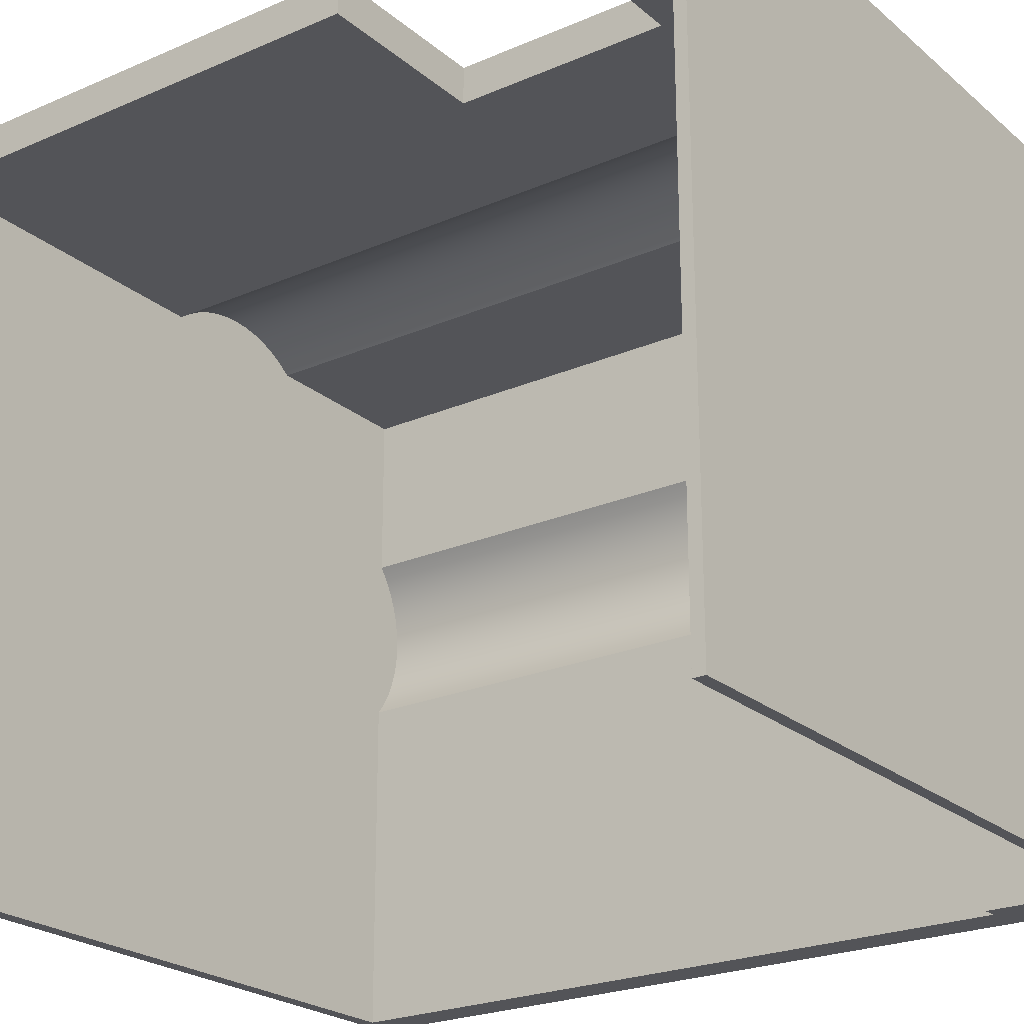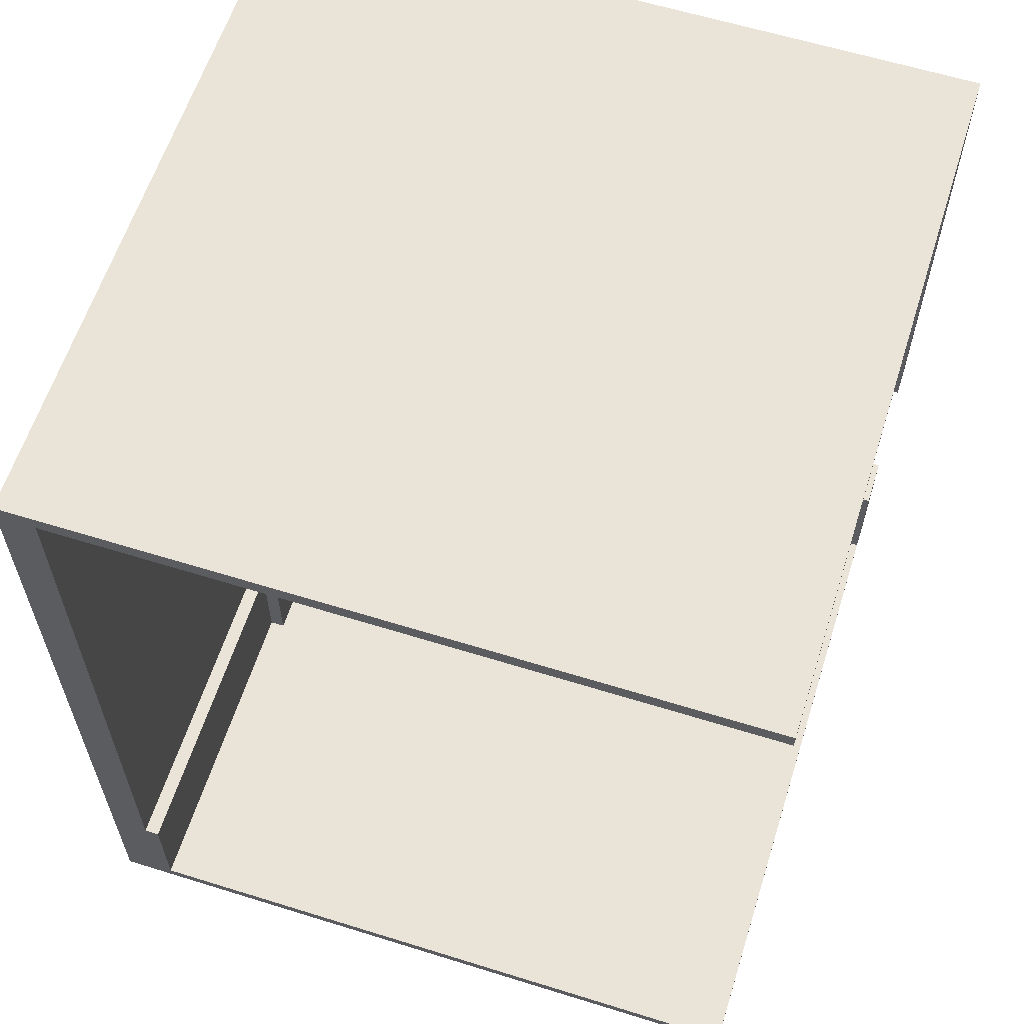
<metadata>
{"format":"obj","ext":"obj","renderer":"f3d","projection":"perspective","resolution":1024,"background":"white","views":[{"elev":-23.5,"azim":126.1,"up":"+Y"},{"elev":61.0,"azim":17.6,"up":"+Z"}]}
</metadata>
<code>
v -3.455 4.504 0.7677
v -3.455 4.402 0
v -3.455 4.402 0.7677
v -3.455 4.504 0
v -3.455 4.504 0.7677
v -4.504 4.504 0
v -3.455 4.504 0
v -4.504 4.504 0.7677
v -3.455 4.504 0
v -4.504 3.455 0
v -4.504 4.504 0
v -4.402 3.455 0
v -3.455 3.455 0
v -3.455 4.402 0
v -3.455 4.402 0
v -3.455 4.504 0
v -3.455 3.455 0
v -4.402 3.455 0
v -4.504 3.455 0
v -4.504 4.504 0
v -2.303 4.402 0.7677
v -3.455 4.402 0
v -2.303 4.402 0
v -3.455 4.402 0.7677
v -4.504 4.504 0
v -4.504 3.455 0.7677
v -4.504 3.455 0
v -4.504 4.504 0.7677
v -2.303 4.402 0
v -2.303 3.455 0
v -2.303 3.455 0
v -2.303 4.402 0
v -4.402 2.303 0
v -3.455 2.303 0
v -3.455 2.303 0
v -4.402 2.303 0
v -4.504 3.455 0.7677
v -4.402 3.455 0
v -4.504 3.455 0
v -4.402 3.455 0.7677
v -2.303 4.504 0
v -2.303 4.402 0.7677
v -2.303 4.402 0
v -2.303 4.504 0.7677
v -2.303 2.303 0
v -2.303 2.303 0
v -1.152 4.504 0
v -2.303 4.504 0
v -1.152 3.455 0
v -1.152 3.455 0
v -1.152 4.504 0
v -2.303 4.504 0
v -4.504 2.303 0
v -3.455 1.152 0
v -4.504 1.152 0
v -3.455 1.152 0
v -4.504 2.303 0
v -4.504 1.152 0
v -4.402 3.455 0
v -4.402 2.303 0.7801
v -4.402 2.303 0
v -4.402 3.455 0.7801
v -4.402 3.455 0.7677
v 0 4.504 0.7677
v -1.152 4.504 0
v 0 4.504 0
v -2.303 4.504 0
v -1.216 4.504 0.7677
v -2.303 4.504 0.7677
v -2.303 1.152 0
v -2.303 1.152 0
v -1.152 2.303 0
v -1.152 2.303 0
v 0 4.504 0
v 0 3.455 0
v 0 3.455 0
v 0 4.504 0
v -3.455 0 0
v -4.504 0 0
v -3.455 0 0
v -4.504 0 0
v -4.504 2.303 0
v -4.504 1.152 0.7801
v -4.504 1.152 0
v -4.504 2.303 0.7801
v -4.402 2.303 0.7801
v -4.504 2.303 0
v -4.402 2.303 0
v -4.504 2.303 0.7801
v -2.303 0 0
v -2.303 0 0
v -1.152 1.152 0
v -1.152 1.152 0
v 0 2.303 0
v 0 2.303 0
v -4.504 1.152 0
v -4.504 0 0.7801
v -4.504 0 0
v -4.504 1.152 0.7801
v -1.152 0 0
v -1.152 0 0
v 0 1.152 0
v 0 1.152 0
v 0 0 0
v 0 0 0
v -2.983 4.805 5.62
v -3.085 4.787 0.7677
v -2.983 4.805 0.7677
v -3.085 4.787 5.62
v -3.371 4.667 5.62
v -2.303 2.303 5.62
v -3.455 4.606 5.62
v -3.28 4.718 5.62
v -3.184 4.758 5.62
v -3.085 4.787 5.62
v -2.983 4.805 5.62
v -2.879 4.811 5.62
v -2.775 4.805 5.62
v -2.673 4.787 5.62
v -2.573 4.758 5.62
v -2.478 4.718 5.62
v -2.387 4.667 5.62
v -2.303 4.606 5.62
v -3.184 4.758 0.7677
v -3.184 4.758 5.62
v -2.879 4.811 5.62
v -2.879 4.811 0.7677
v 0 4.606 5.62
v -4.606 4.606 5.62
v -3.371 4.667 5.62
v -3.455 4.606 0.7677
v -3.371 4.667 0.7677
v -3.455 4.606 5.62
v -3.28 4.718 5.62
v -3.28 4.718 0.7677
v -2.775 4.805 5.62
v -2.775 4.805 0.7677
v -2.673 4.787 5.62
v -2.673 4.787 0.7677
v -2.573 4.758 5.62
v -2.573 4.758 0.7677
v -2.478 4.718 5.62
v -2.478 4.718 0.7677
v -2.387 4.667 5.62
v -2.387 4.667 0.7677
v -2.303 4.606 5.62
v -2.303 4.606 0.7677
v 0 0 5.62
v -4.606 3.455 5.62
v -4.606 0 5.62
v -4.805 2.983 5.62
v -4.805 2.775 5.62
v -4.811 2.879 5.62
v -4.787 3.085 5.62
v -4.787 2.673 5.62
v -4.758 3.184 5.62
v -4.758 2.573 5.62
v -4.718 3.28 5.62
v -4.718 2.478 5.62
v -4.667 3.371 5.62
v -4.667 2.387 5.62
v -4.606 2.303 5.62
v -4.606 1.152 5.62
v -4.504 0 0.7801
v -4.606 1.152 0.7801
v -4.606 0 0.7801
v -4.504 1.152 0.7801
v 0 4.862 2.303
v -1.216 4.606 2.303
v -1.216 4.862 2.303
v 0 4.606 2.303
v 0 4.862 0.7677
v 0 4.862 -0.08189
v -1.216 4.862 0.7677
v -4.862 4.862 -0.08189
v -4.862 4.862 5.722
v -1.216 4.862 2.303
v 0 4.862 2.303
v 0 4.862 5.722
v 0 4.862 5.722
v 0 4.606 5.62
v 0 4.606 5.722
v 0 4.606 2.303
v 0 4.862 2.303
v -1.216 4.862 0.7677
v -1.216 4.606 2.303
v -1.216 4.606 0.7677
v -1.216 4.862 2.303
v 0 4.862 0.7677
v 0 4.504 0
v 0 4.504 0.7677
v 0 4.504 -0.08189
v 0 4.862 -0.08189
v -4.862 4.862 -0.08189
v -4.504 4.504 -0.08189
v -4.862 0 -0.08189
v 0 4.862 -0.08189
v -4.504 0 -0.08189
v -4.504 1.152 -0.08189
v -3.455 4.504 -0.08189
v -3.455 4.402 -0.08189
v -2.303 4.504 -0.08189
v -1.152 4.504 -0.08189
v 0 4.504 -0.08189
v -2.303 4.402 -0.08189
v -4.504 2.303 -0.08189
v -4.504 3.455 -0.08189
v -4.402 3.455 -0.08189
v -4.402 2.303 -0.08189
v -4.862 0 5.722
v -4.862 4.862 -0.08189
v -4.862 0 -0.08189
v -4.862 4.862 5.722
v -4.862 0 5.722
v -4.811 2.879 5.722
v -4.862 4.862 5.722
v -4.805 2.775 5.722
v -4.606 0 5.722
v -4.787 2.673 5.722
v -4.758 2.573 5.722
v -4.718 2.478 5.722
v -4.667 2.387 5.722
v -4.606 2.303 5.722
v -4.606 1.152 5.722
v -2.879 4.811 5.722
v 0 4.862 5.722
v -2.983 4.805 5.722
v -4.606 4.606 5.722
v -4.805 2.983 5.722
v -4.787 3.085 5.722
v -4.758 3.184 5.722
v -4.718 3.28 5.722
v -4.667 3.371 5.722
v -4.606 3.455 5.722
v -3.085 4.787 5.722
v -3.184 4.758 5.722
v -3.28 4.718 5.722
v -3.371 4.667 5.722
v -3.455 4.606 5.722
v -2.775 4.805 5.722
v -2.673 4.787 5.722
v -2.573 4.758 5.722
v -2.478 4.718 5.722
v -2.387 4.667 5.722
v -2.303 4.606 5.722
v 0 4.606 5.722
v 0 4.606 5.62
v 0 0 5.722
v 0 0 5.62
v 0 4.606 5.722
v -2.303 4.606 5.722
v 0 4.606 5.62
v -2.303 4.606 5.62
v 0 4.606 5.722
v 0 4.504 0
v -1.152 4.504 -0.08189
v 0 4.504 -0.08189
v -1.152 4.504 0
v 0 1.152 0
v 0 0 -0.08189
v 0 0 0
v 0 4.504 -0.08189
v 0 2.303 0
v 0 3.455 0
v 0 4.504 0
v -1.152 4.504 -0.08189
v -2.303 4.402 -0.08189
v -2.303 4.504 -0.08189
v -4.504 1.152 -0.08189
v 0 4.504 -0.08189
v -4.504 0 -0.08189
v -4.402 2.303 -0.08189
v -4.504 2.303 -0.08189
v -2.303 4.504 -0.08189
v -2.303 4.504 0
v -2.303 4.504 -0.08189
v -2.303 4.402 0
v -2.303 4.402 -0.08189
v -2.303 4.504 0
v -2.303 4.402 0
v -3.455 4.402 -0.08189
v -2.303 4.402 -0.08189
v -3.455 4.402 0
v -3.455 4.402 -0.08189
v -4.402 3.455 -0.08189
v -3.455 4.504 0
v -3.455 4.402 -0.08189
v -3.455 4.402 0
v -3.455 4.504 -0.08189
v -3.455 4.504 -0.08189
v -4.504 3.455 -0.08189
v -3.455 4.504 0
v -4.504 4.504 -0.08189
v -3.455 4.504 -0.08189
v -4.504 4.504 0
v -4.504 4.504 -0.08189
v -4.504 4.504 -0.08189
v -4.504 3.455 0
v -4.504 3.455 -0.08189
v -4.504 4.504 0
v -4.504 3.455 0
v -4.402 3.455 -0.08189
v -4.504 3.455 -0.08189
v -4.402 3.455 0
v -4.402 3.455 -0.08189
v -4.402 2.303 0
v -4.402 2.303 -0.08189
v -4.402 3.455 0
v -4.402 2.303 0
v -4.504 2.303 -0.08189
v -4.402 2.303 -0.08189
v -4.504 2.303 0
v -4.504 2.303 -0.08189
v -4.504 1.152 0
v -4.504 1.152 -0.08189
v -4.504 2.303 0
v -4.504 1.152 -0.08189
v -4.504 0 0
v -4.504 0 -0.08189
v -4.504 1.152 0
v -4.504 0 0
v -4.862 0 -0.08189
v -4.504 0 -0.08189
v -4.606 0 0.7801
v -4.862 0 5.722
v -4.504 0 0.7801
v -4.606 0 5.62
v -4.606 0 5.722
v -4.606 1.152 5.722
v -4.606 0 5.62
v -4.606 0 5.722
v -4.606 1.152 5.62
v 0 0 5.722
v -4.606 1.152 5.722
v -4.606 0 5.722
v -4.606 2.303 5.722
v -2.303 2.303 5.722
v -4.606 2.303 5.62
v -4.606 1.152 5.722
v -4.606 1.152 5.62
v -4.606 2.303 5.722
v -4.667 2.387 5.62
v -4.606 2.303 5.722
v -4.606 2.303 5.62
v -4.667 2.387 5.722
v -4.805 2.775 5.722
v -4.805 2.983 5.722
v -4.811 2.879 5.722
v -4.787 2.673 5.722
v -4.787 3.085 5.722
v -4.758 2.573 5.722
v -4.758 3.184 5.722
v -4.718 2.478 5.722
v -4.718 3.28 5.722
v -4.667 3.371 5.722
v -4.667 2.387 5.722
v -4.606 3.455 5.722
v -3.455 3.455 5.722
v -4.718 2.478 5.722
v -4.667 2.387 5.62
v -4.667 2.387 5.722
v -4.718 2.478 5.62
v -4.758 2.573 5.722
v -4.718 2.478 5.62
v -4.718 2.478 5.722
v -4.758 2.573 5.62
v -4.787 2.673 5.722
v -4.758 2.573 5.62
v -4.758 2.573 5.722
v -4.787 2.673 5.62
v -4.805 2.775 5.722
v -4.787 2.673 5.62
v -4.787 2.673 5.722
v -4.805 2.775 5.62
v -4.811 2.879 5.722
v -4.805 2.775 5.62
v -4.805 2.775 5.722
v -4.811 2.879 5.62
v -4.805 2.983 5.62
v -4.811 2.879 5.722
v -4.811 2.879 5.62
v -4.805 2.983 5.722
v -4.787 3.085 5.62
v -4.805 2.983 5.722
v -4.805 2.983 5.62
v -4.787 3.085 5.722
v -4.758 3.184 5.722
v -4.787 3.085 5.62
v -4.787 3.085 5.722
v -4.758 3.184 5.62
v -4.718 3.28 5.62
v -4.758 3.184 5.722
v -4.758 3.184 5.62
v -4.718 3.28 5.722
v -4.667 3.371 5.722
v -4.718 3.28 5.62
v -4.718 3.28 5.722
v -4.667 3.371 5.62
v -4.606 3.455 5.62
v -4.667 3.371 5.722
v -4.667 3.371 5.62
v -4.606 3.455 5.722
v -4.606 4.606 5.62
v -4.606 3.455 5.722
v -4.606 3.455 5.62
v -4.606 4.606 5.722
v -4.606 4.606 5.722
v -4.606 4.606 5.722
v -3.455 4.606 5.62
v -4.606 4.606 5.62
v -3.455 4.606 5.722
v -3.455 4.606 5.722
v -3.371 4.667 5.722
v -3.28 4.718 5.722
v -3.184 4.758 5.722
v -3.085 4.787 5.722
v -2.983 4.805 5.722
v -2.879 4.811 5.722
v -2.775 4.805 5.722
v -2.673 4.787 5.722
v -2.573 4.758 5.722
v -2.478 4.718 5.722
v -2.387 4.667 5.722
v -2.303 4.606 5.722
v -3.455 4.606 5.722
v -3.371 4.667 5.62
v -3.455 4.606 5.62
v -3.371 4.667 5.722
v -3.28 4.718 5.722
v -3.371 4.667 5.62
v -3.28 4.718 5.62
v -3.371 4.667 5.722
v -3.28 4.718 5.722
v -3.184 4.758 5.62
v -3.28 4.718 5.62
v -3.184 4.758 5.722
v -3.085 4.787 5.722
v -3.184 4.758 5.62
v -3.085 4.787 5.62
v -3.184 4.758 5.722
v -2.983 4.805 5.722
v -3.085 4.787 5.62
v -2.983 4.805 5.62
v -3.085 4.787 5.722
v -2.879 4.811 5.722
v -2.983 4.805 5.62
v -2.879 4.811 5.62
v -2.983 4.805 5.722
v -2.879 4.811 5.722
v -2.775 4.805 5.62
v -2.879 4.811 5.62
v -2.775 4.805 5.722
v -2.673 4.787 5.722
v -2.775 4.805 5.62
v -2.673 4.787 5.62
v -2.775 4.805 5.722
v -2.573 4.758 5.722
v -2.673 4.787 5.62
v -2.573 4.758 5.62
v -2.673 4.787 5.722
v -2.573 4.758 5.722
v -2.478 4.718 5.62
v -2.573 4.758 5.62
v -2.478 4.718 5.722
v -2.478 4.718 5.722
v -2.387 4.667 5.62
v -2.478 4.718 5.62
v -2.387 4.667 5.722
v -2.387 4.667 5.722
v -2.303 4.606 5.62
v -2.387 4.667 5.62
v -2.303 4.606 5.722
v 0 4.606 5.722
v 0 0 5.722
v -4.606 0 5.62
v 0 0 5.62
v -4.606 0 5.722
v -2.303 2.303 5.62
v 0 0 5.722
v 0 0 5.62
v -2.303 2.303 5.722
v -4.606 4.606 5.62
v -3.455 3.455 5.722
v -4.606 4.606 5.722
v 0 0 -0.08189
v 0 0 0
v -4.504 0 -0.08189
v 0 0 -0.08189
v -4.504 0 0
v -1.152 0 0
v -2.303 0 0
v -3.455 0 0
v -4.667 2.387 0.7801
v -4.606 2.303 5.62
v -4.606 2.303 0.7801
v -4.667 2.387 5.62
v -4.718 2.478 0.7801
v -4.718 2.478 5.62
v -4.758 2.573 0.7801
v -4.758 2.573 5.62
v -4.787 2.673 0.7801
v -4.787 2.673 5.62
v -4.805 2.775 0.7801
v -4.805 2.775 5.62
v -4.811 2.879 0.7801
v -4.811 2.879 5.62
v -4.805 2.983 0.7801
v -4.805 2.983 5.62
v -4.787 3.085 0.7801
v -4.787 3.085 5.62
v -4.758 3.184 0.7801
v -4.758 3.184 5.62
v -4.718 3.28 0.7801
v -4.718 3.28 5.62
v -4.667 3.371 0.7801
v -4.667 3.371 5.62
v -4.606 3.455 0.7801
v -4.606 3.455 5.62
v -4.606 3.455 0.7801
v -4.504 3.455 0.7677
v -4.606 3.455 0.7677
v -4.402 3.455 0.7677
v -4.402 3.455 0.7801
v -4.805 2.775 0.7801
v -4.805 2.983 0.7801
v -4.811 2.879 0.7801
v -4.787 2.673 0.7801
v -4.787 3.085 0.7801
v -4.758 2.573 0.7801
v -4.758 3.184 0.7801
v -4.718 2.478 0.7801
v -4.718 3.28 0.7801
v -4.667 3.371 0.7801
v -4.667 2.387 0.7801
v -4.606 2.303 0.7801
v -4.606 3.455 0.7801
v -4.504 2.303 0.7801
v -4.402 3.455 0.7801
v -4.402 2.303 0.7801
v -4.504 1.152 0.7801
v -4.606 2.303 0.7801
v -4.606 1.152 0.7801
v -4.504 2.303 0.7801
v -4.606 1.152 0.7801
v -4.606 2.303 5.62
v -4.606 1.152 5.62
v -4.606 2.303 0.7801
v -4.606 1.152 0.7801
v -4.606 0 5.62
v -4.606 0 0.7801
v -4.606 1.152 5.62
v -2.303 4.402 0.7677
v -3.455 4.504 0.7677
v -3.455 4.402 0.7677
v -3.455 4.606 0.7677
v -3.371 4.667 0.7677
v -3.28 4.718 0.7677
v -3.184 4.758 0.7677
v -3.085 4.787 0.7677
v -2.983 4.805 0.7677
v -2.879 4.811 0.7677
v -2.775 4.805 0.7677
v -2.673 4.787 0.7677
v -2.573 4.758 0.7677
v -2.478 4.718 0.7677
v -2.387 4.667 0.7677
v -2.303 4.606 0.7677
v -2.303 4.504 0.7677
v -4.504 3.455 0.7677
v -4.606 4.606 0.7677
v -4.606 3.455 0.7677
v -4.504 4.504 0.7677
v -3.455 4.606 0.7677
v -3.455 4.504 0.7677
v -1.216 4.504 0.7677
v -2.303 4.606 0.7677
v -2.303 4.504 0.7677
v -1.216 4.606 0.7677
v -3.455 4.606 0.7677
v -4.606 4.606 5.62
v -4.606 4.606 0.7677
v -3.455 4.606 5.62
v -4.606 4.606 0.7677
v -4.606 3.455 0.7801
v -4.606 3.455 0.7677
v -4.606 3.455 5.62
v -4.606 4.606 5.62
v 0 4.504 0.7677
v -1.216 4.606 0.7677
v -1.216 4.504 0.7677
v -1.216 4.862 0.7677
v 0 4.862 0.7677
v 0 4.606 5.62
v -1.216 4.606 2.303
v 0 4.606 2.303
v -2.303 4.606 0.7677
v -1.216 4.606 0.7677
v -2.303 4.606 5.62
g RoomQuadrant_ID46.001_wall
f 13 9 14
f 110 111 112
f 111 110 113
f 111 113 114
f 111 114 115
f 111 115 116
f 111 116 117
f 111 117 118
f 111 118 119
f 111 119 120
f 111 120 121
f 111 121 122
f 111 122 123
f 128 111 123
f 111 129 112
f 148 111 128
f 111 149 129
f 148 150 111
f 152 154 155
f 155 154 156
f 155 156 157
f 157 156 158
f 157 158 159
f 159 158 160
f 159 160 161
f 161 160 149
f 161 149 162
f 162 149 111
f 111 163 162
f 163 111 150
f 164 165 166
f 165 164 167
f 168 169 170
f 169 168 171
f 172 173 174
f 175 174 173
f 174 175 176
f 174 176 177
f 177 176 178
f 178 176 179
f 180 181 182
f 181 180 183
f 183 180 184
f 185 186 187
f 186 185 188
f 194 195 196
f 195 194 197
f 196 195 198
f 198 195 199
f 195 197 200
f 200 197 201
f 201 197 202
f 202 197 203
f 203 197 204
f 205 201 202
f 195 206 199
f 206 195 207
f 206 207 208
f 206 208 209
f 210 211 212
f 211 210 213
f 214 215 216
f 215 214 217
f 217 214 218
f 217 218 219
f 219 218 220
f 220 218 221
f 221 218 222
f 222 218 223
f 223 218 224
f 216 225 226
f 225 216 227
f 227 216 228
f 228 216 229
f 229 216 215
f 228 229 230
f 228 230 231
f 228 231 232
f 228 232 233
f 228 233 234
f 227 228 235
f 235 228 236
f 236 228 237
f 237 228 238
f 238 228 239
f 226 225 240
f 226 240 241
f 226 241 242
f 226 242 243
f 226 243 244
f 226 244 245
f 226 245 246
f 247 248 249
f 248 247 250
f 251 252 253
f 252 251 254
f 255 256 257
f 256 255 258
f 259 260 261
f 260 259 262
f 266 267 268
f 269 270 271
f 270 269 272
f 272 269 273
f 270 272 267
f 270 267 266
f 258 274 256
f 274 258 275
f 276 277 278
f 277 276 279
f 280 281 282
f 281 280 283
f 284 272 285
f 272 284 267
f 286 287 288
f 287 286 289
f 290 285 291
f 285 290 284
f 292 293 294
f 293 292 295
f 290 291 296
f 297 298 299
f 298 297 300
f 301 302 303
f 302 301 304
f 305 306 307
f 306 305 308
f 309 310 311
f 310 309 312
f 313 314 315
f 314 313 316
f 317 318 319
f 318 317 320
f 321 322 323
f 322 321 324
f 322 324 325
f 324 321 326
f 325 324 327
f 325 327 328
f 329 330 331
f 330 329 332
f 333 334 335
f 334 333 336
f 336 333 337
f 338 339 340
f 339 338 341
f 342 343 344
f 343 342 345
f 346 347 348
f 347 346 349
f 347 349 350
f 350 349 351
f 350 351 352
f 352 351 353
f 352 353 354
f 354 353 355
f 355 353 356
f 355 356 336
f 355 336 357
f 357 336 337
f 357 337 358
f 359 360 361
f 360 359 362
f 363 364 365
f 364 363 366
f 367 368 369
f 368 367 370
f 371 372 373
f 372 371 374
f 375 376 377
f 376 375 378
f 379 380 381
f 380 379 382
f 383 384 385
f 384 383 386
f 387 388 389
f 388 387 390
f 391 392 393
f 392 391 394
f 395 396 397
f 396 395 398
f 399 400 401
f 400 399 402
f 403 404 405
f 404 403 406
f 358 407 357
f 408 409 410
f 409 408 411
f 412 407 358
f 337 412 358
f 412 337 413
f 413 337 414
f 414 337 415
f 415 337 416
f 416 337 417
f 417 337 418
f 418 337 419
f 419 337 420
f 420 337 421
f 421 337 422
f 422 337 423
f 423 337 424
f 425 426 427
f 426 425 428
f 429 430 431
f 430 429 432
f 433 434 435
f 434 433 436
f 437 438 439
f 438 437 440
f 441 442 443
f 442 441 444
f 445 446 447
f 446 445 448
f 449 450 451
f 450 449 452
f 453 454 455
f 454 453 456
f 457 458 459
f 458 457 460
f 461 462 463
f 462 461 464
f 465 466 467
f 466 465 468
f 469 470 471
f 470 469 472
f 337 473 424
f 473 337 333
f 474 475 476
f 475 474 477
f 478 479 480
f 479 478 481
f 481 478 482
f 481 482 483
f 483 482 484
f 270 485 271
f 486 487 488
f 487 486 489
f 489 486 490
f 489 490 491
f 489 491 492
f 525 524 527
f 525 527 528
f 528 527 529
f 528 529 530
f 530 529 531
f 530 531 532
f 532 531 533
f 533 531 534
f 533 534 535
f 533 535 536
f 536 535 537
f 536 537 538
f 538 537 539
f 540 541 542
f 541 540 543
f 544 545 546
f 545 544 547
f 548 549 550
f 549 548 551
f 552 553 554
f 553 552 555
f 555 552 556
f 556 552 557
f 557 552 558
f 558 552 559
f 559 552 560
f 560 552 561
f 561 552 562
f 562 552 563
f 563 552 564
f 564 552 565
f 565 552 566
f 566 552 567
f 569 570 571
f 570 569 572
f 570 572 573
f 573 572 574
f 575 576 577
f 576 575 578
f 579 580 581
f 580 579 582
f 583 584 585
f 584 583 586
f 586 583 587
f 588 589 590
f 589 588 591
f 591 588 592
f 593 594 595
f 594 596 597
f 596 594 598
f 598 594 593
f 106 107 108
f 107 106 109
f 109 124 107
f 124 109 125
f 126 108 127
f 126 106 108
f 130 131 132
f 131 130 133
f 134 132 135
f 132 134 130
f 125 135 124
f 135 125 134
f 136 127 137
f 127 136 126
f 138 137 139
f 137 138 136
f 140 139 141
f 139 140 138
f 142 141 143
f 141 142 140
f 144 143 145
f 143 144 142
f 146 145 147
f 145 146 144
f 493 494 495
f 494 493 496
f 497 496 493
f 496 497 498
f 499 498 497
f 498 499 500
f 501 500 499
f 500 501 502
f 503 502 501
f 502 503 504
f 505 504 503
f 504 505 506
f 507 506 505
f 506 507 508
f 509 508 507
f 508 509 510
f 511 510 509
f 510 511 512
f 513 512 511
f 512 513 514
f 515 514 513
f 514 515 516
f 517 516 515
f 516 517 518
g RoomQuadrant_ID46.001_tiles
f 1 2 3
f 2 1 4
f 5 6 7
f 6 5 8
f 15 16 17
f 17 16 18
f 18 16 19
f 20 19 16
f 21 22 23
f 22 21 24
f 25 26 27
f 26 25 28
f 31 32 17
f 15 17 32
f 35 17 36
f 18 36 17
f 37 38 39
f 38 37 40
f 41 42 43
f 42 41 44
f 46 31 35
f 17 35 31
f 50 51 31
f 31 51 32
f 52 32 51
f 35 36 56
f 36 57 56
f 58 56 57
f 59 60 61
f 60 59 62
f 62 59 63
f 64 65 66
f 65 64 67
f 67 64 68
f 67 68 69
f 71 46 56
f 35 56 46
f 73 50 46
f 31 46 50
f 76 77 50
f 51 50 77
f 56 58 80
f 81 80 58
f 82 83 84
f 83 82 85
f 86 87 88
f 87 86 89
f 91 71 80
f 56 80 71
f 93 73 71
f 46 71 73
f 95 76 73
f 50 73 76
f 96 97 98
f 97 96 99
f 101 93 91
f 71 91 93
f 103 95 93
f 73 93 95
f 105 103 101
f 93 101 103
f 9 10 11
f 10 9 12
f 12 9 13
f 29 13 14
f 13 29 30
f 13 33 12
f 33 13 34
f 30 34 13
f 34 30 45
f 47 29 48
f 29 47 30
f 30 47 49
f 53 54 55
f 54 53 33
f 54 33 34
f 45 54 34
f 54 45 70
f 49 45 30
f 45 49 72
f 74 49 47
f 49 74 75
f 55 78 79
f 78 55 54
f 70 78 54
f 78 70 90
f 72 70 45
f 70 72 92
f 75 72 49
f 72 75 94
f 92 90 70
f 90 92 100
f 94 92 72
f 92 94 102
f 102 100 92
f 100 102 104
f 189 190 191
f 190 189 192
f 192 189 193
f 262 259 263
f 262 263 264
f 262 264 265
g RoomQuadrant_ID46.001
f 151 152 153
f 152 151 154
f 519 520 521
f 520 519 522
f 522 519 523
f 524 525 526
f 567 552 568

</code>
